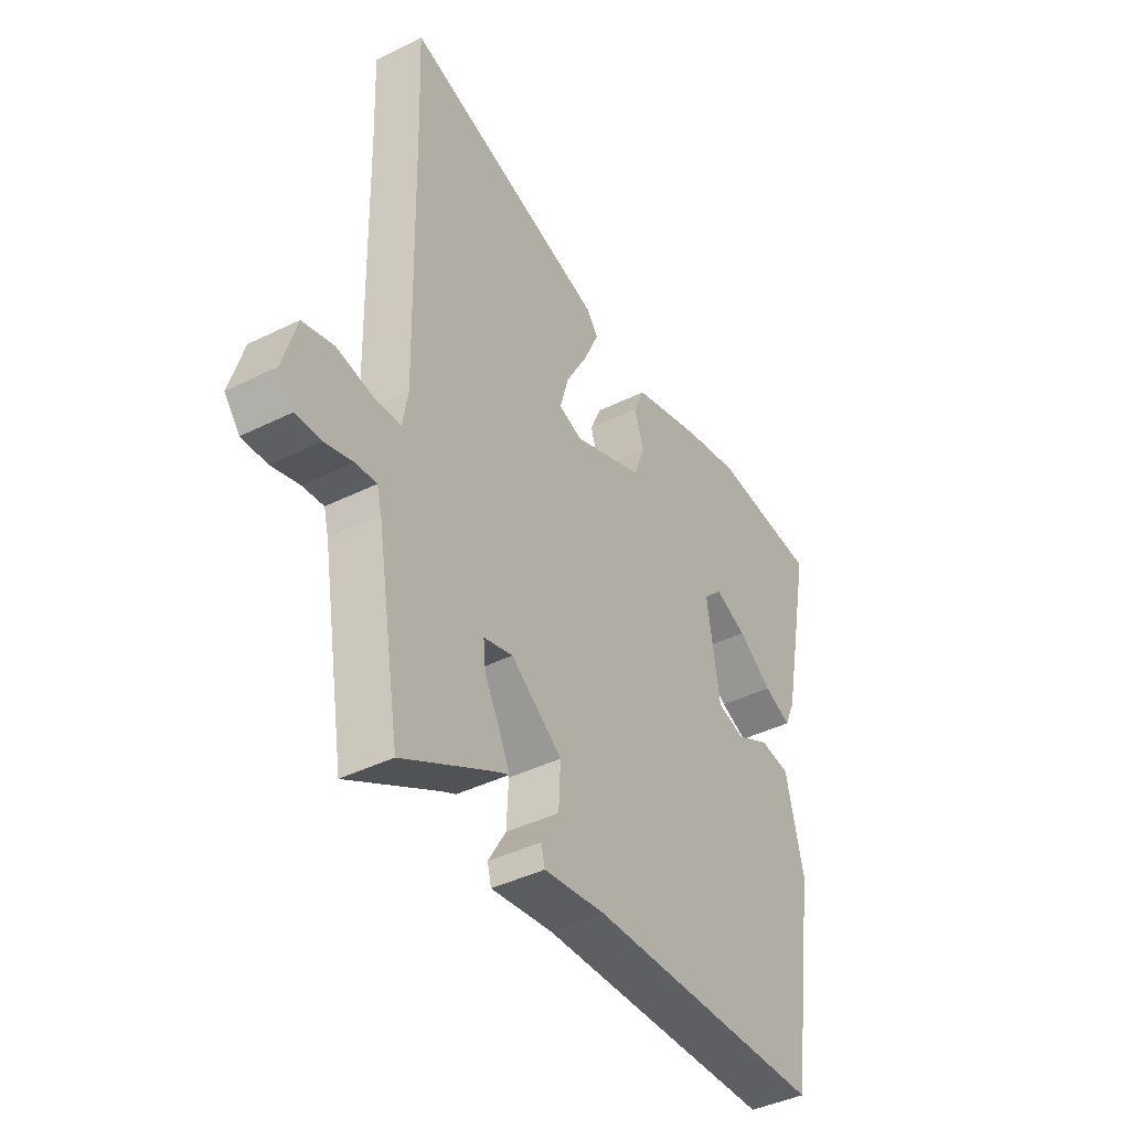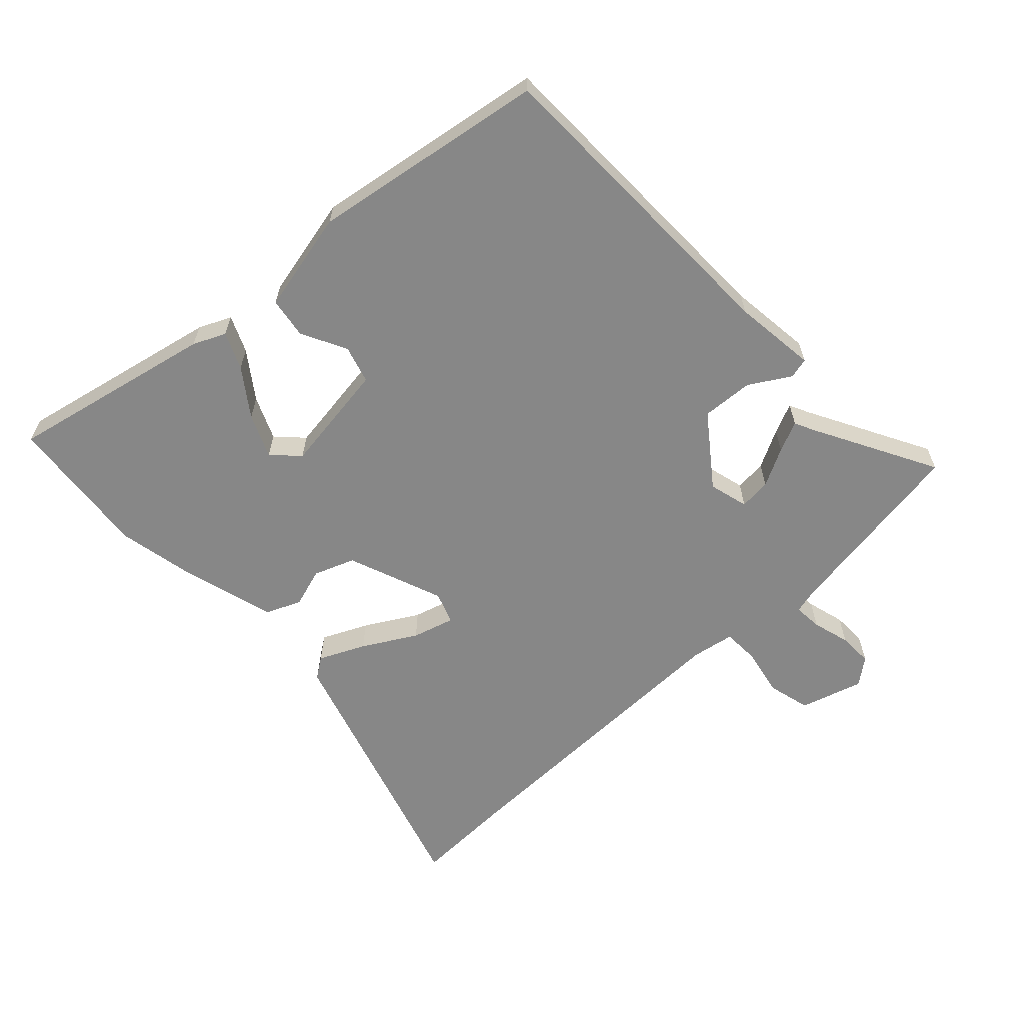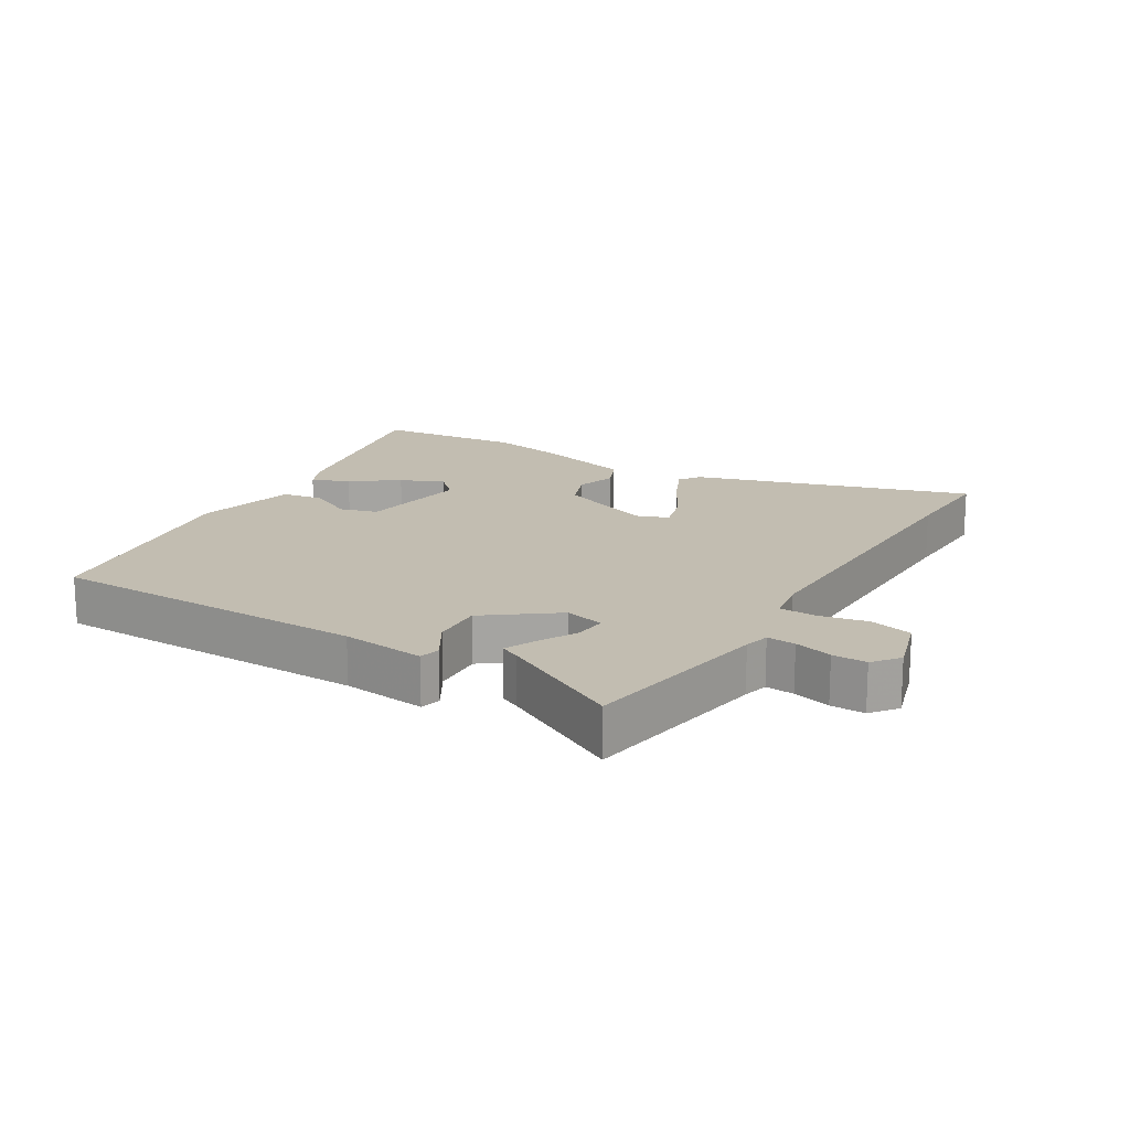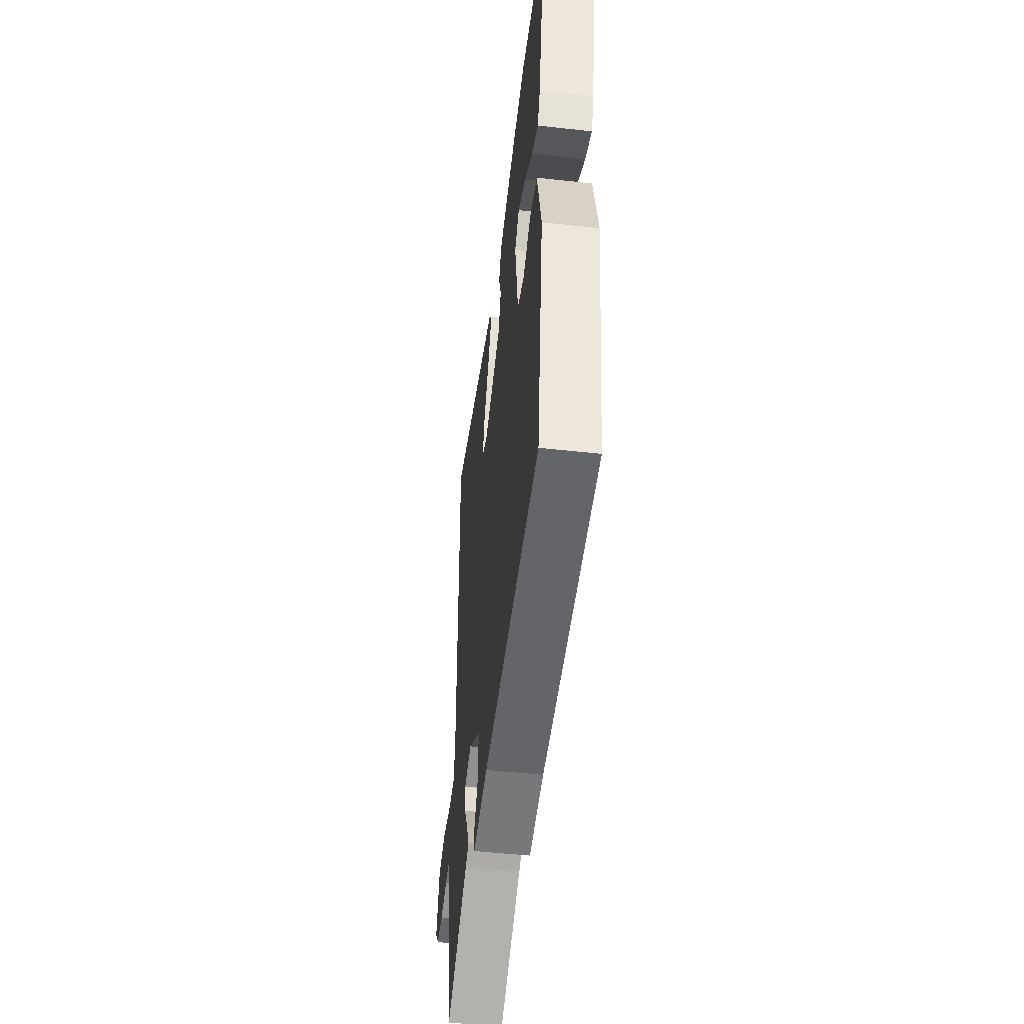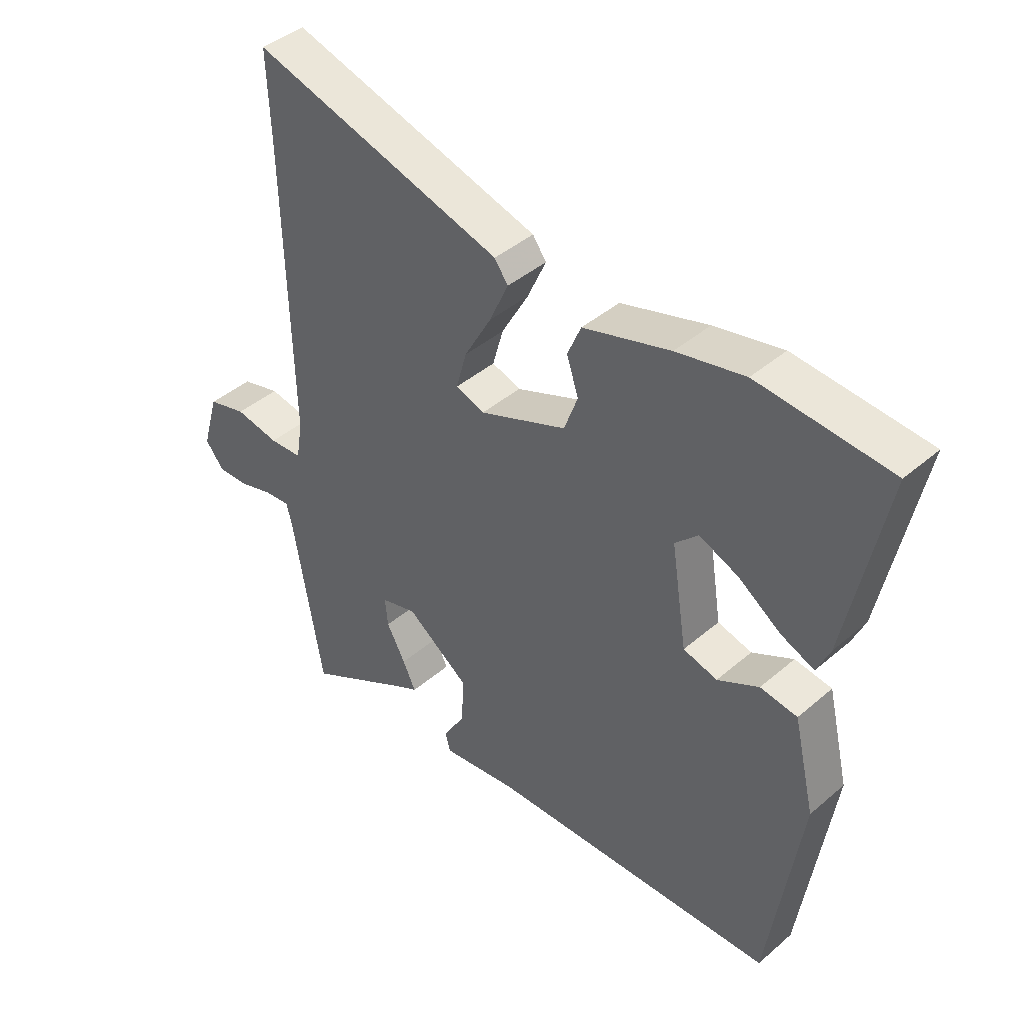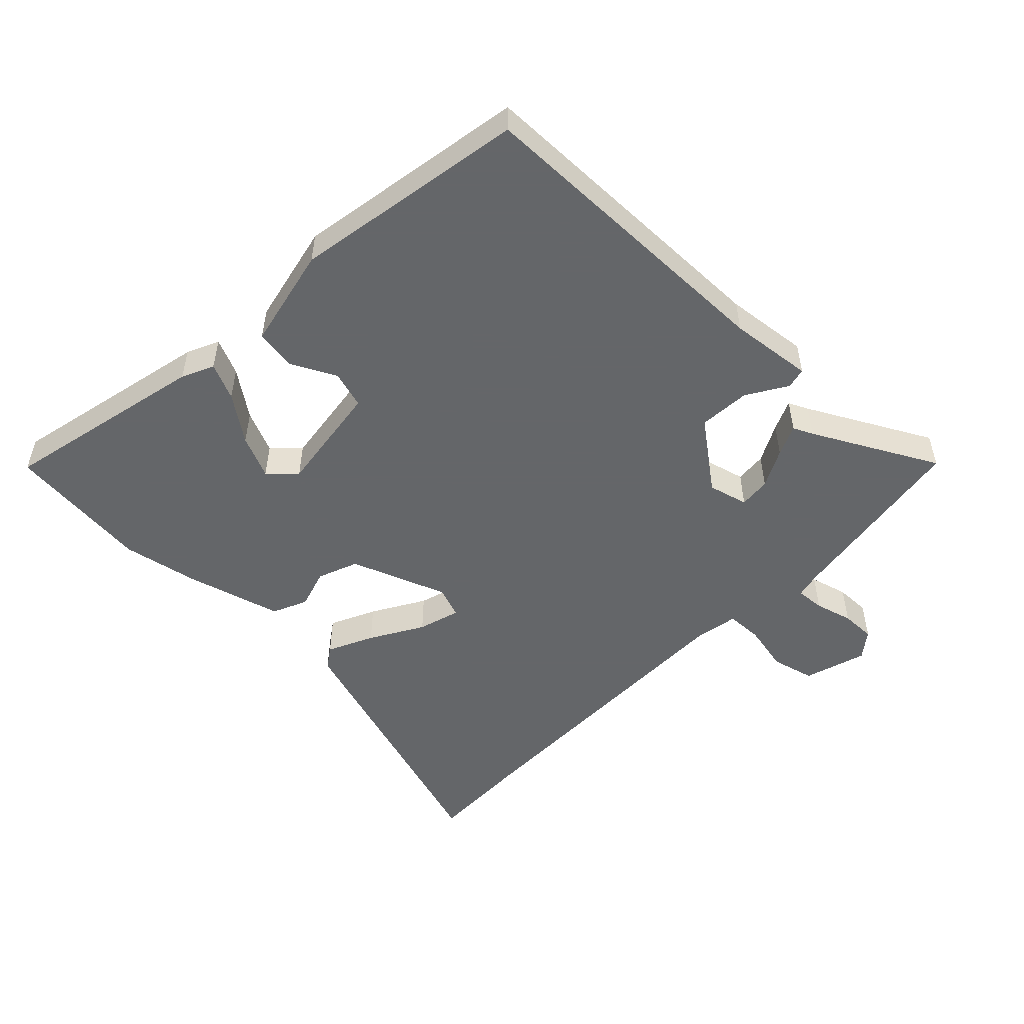
<metadata>
{"format":"obj","ext":"obj","renderer":"f3d","projection":"perspective","resolution":1024,"background":"white","views":[{"elev":-41.7,"azim":-59.1,"up":"+Z"},{"elev":-62.5,"azim":132.5,"up":"+Y"},{"elev":17.0,"azim":-149.5,"up":"+Y"},{"elev":-49.8,"azim":83.0,"up":"+Z"},{"elev":42.0,"azim":44.2,"up":"+Z"},{"elev":-51.7,"azim":134.8,"up":"+Y"}]}
</metadata>
<code>
v 0.337 0.07 0.514
v 0.562 0.07 0.495
v 0.498 0.07 0.177
v 0.476 0.07 0.127
v 0.419 0.07 0.151
v 0.347 0.07 0.201
v 0.28 0.07 0.229
v 0.241 0.07 0.19
v 0.268 0.07 0.018
v 0.326 0.07 0.002
v 0.396 0.07 0.039
v 0.459 0.07 0.03
v 0.496 0.07 -0.127
v 0.442 0.07 -0.491
v -0.053 0.07 -0.506
v -0.182 0.07 -0.523
v -0.19 0.07 -0.491
v -0.153 0.07 -0.428
v -0.149 0.07 -0.348
v -0.256 0.07 -0.27
v -0.317 0.07 -0.287
v -0.312 0.07 -0.336
v -0.28 0.07 -0.395
v -0.258 0.07 -0.442
v -0.288 0.07 -0.457
v -0.476 0.07 -0.562
v -0.526 0.07 -0.266
v -0.536 0.07 -0.227
v -0.58 0.07 -0.231
v -0.638 0.07 -0.248
v -0.691 0.07 -0.25
v -0.723 0.07 -0.21
v -0.695 0.07 -0.113
v -0.629 0.07 -0.095
v -0.554 0.07 -0.109
v -0.498 0.07 -0.106
v -0.487 0.07 -0.04
v -0.498 0.07 0.446
v -0.504 0.07 0.6
v -0.077 0.07 0.475
v -0.054 0.07 0.443
v -0.086 0.07 0.372
v -0.132 0.07 0.29
v -0.15 0.07 0.225
v -0.101 0.07 0.208
v 0.047 0.07 0.267
v 0.07 0.07 0.33
v 0.05 0.07 0.391
v 0.073 0.07 0.445
v 0.221 0.07 0.489
v 0.337 0 0.514
v 0.562 0 0.495
v 0.498 0 0.177
v 0.476 0 0.127
v 0.419 0 0.151
v 0.347 0 0.201
v 0.28 0 0.229
v 0.241 0 0.19
v 0.268 0 0.018
v 0.326 0 0.002
v 0.396 0 0.039
v 0.459 0 0.03
v 0.496 0 -0.127
v 0.442 0 -0.491
v -0.053 0 -0.506
v -0.182 0 -0.523
v -0.19 0 -0.491
v -0.153 0 -0.428
v -0.149 0 -0.348
v -0.256 0 -0.27
v -0.317 0 -0.287
v -0.312 0 -0.336
v -0.28 0 -0.395
v -0.258 0 -0.442
v -0.288 0 -0.457
v -0.476 0 -0.562
v -0.526 0 -0.266
v -0.536 0 -0.227
v -0.58 0 -0.231
v -0.638 0 -0.248
v -0.691 0 -0.25
v -0.723 0 -0.21
v -0.695 0 -0.113
v -0.629 0 -0.095
v -0.554 0 -0.109
v -0.498 0 -0.106
v -0.487 0 -0.04
v -0.498 0 0.446
v -0.504 0 0.6
v -0.077 0 0.475
v -0.054 0 0.443
v -0.086 0 0.372
v -0.132 0 0.29
v -0.15 0 0.225
v -0.101 0 0.208
v 0.047 0 0.267
v 0.07 0 0.33
v 0.05 0 0.391
v 0.073 0 0.445
v 0.221 0 0.489
f 1 2 3
f 50 1 3
f 49 50 3
f 48 49 3
f 47 48 3
f 41 42 43
f 40 41 43
f 39 40 43
f 38 39 43
f 37 38 43 44
f 36 37 44 45
f 33 34 35
f 32 33 35
f 31 32 35
f 30 31 35
f 29 30 35
f 28 29 35 36
f 36 45 46
f 28 36 46
f 27 28 46
f 22 23 24 25
f 22 25 26 27
f 15 16 17 18
f 15 18 19
f 14 15 19
f 13 14 19
f 12 13 19
f 11 12 19
f 10 11 19
f 9 10 19 20
f 3 4 5 6
f 3 6 7
f 47 3 7
f 46 47 7 8
f 9 20 21
f 8 9 21
f 46 8 21
f 27 46 21
f 21 22 27
f 53 52 51
f 53 51 100
f 53 100 99
f 53 99 98
f 53 98 97
f 93 92 91
f 93 91 90
f 93 90 89
f 93 89 88
f 94 93 88 87
f 95 94 87 86
f 85 84 83
f 85 83 82
f 85 82 81
f 85 81 80
f 85 80 79
f 86 85 79 78
f 96 95 86
f 96 86 78
f 96 78 77
f 75 74 73 72
f 77 76 75 72
f 68 67 66 65
f 69 68 65
f 69 65 64
f 69 64 63
f 69 63 62
f 69 62 61
f 69 61 60
f 70 69 60 59
f 56 55 54 53
f 57 56 53
f 57 53 97
f 58 57 97 96
f 71 70 59
f 71 59 58
f 71 58 96
f 71 96 77
f 77 72 71
f 1 51 52 2
f 2 52 53 3
f 3 53 54 4
f 4 54 55 5
f 5 55 56 6
f 6 56 57 7
f 7 57 58 8
f 8 58 59 9
f 9 59 60 10
f 10 60 61 11
f 11 61 62 12
f 12 62 63 13
f 13 63 64 14
f 14 64 65 15
f 15 65 66 16
f 16 66 67 17
f 17 67 68 18
f 18 68 69 19
f 19 69 70 20
f 20 70 71 21
f 21 71 72 22
f 22 72 73 23
f 23 73 74 24
f 24 74 75 25
f 25 75 76 26
f 26 76 77 27
f 27 77 78 28
f 28 78 79 29
f 29 79 80 30
f 30 80 81 31
f 31 81 82 32
f 32 82 83 33
f 33 83 84 34
f 34 84 85 35
f 35 85 86 36
f 36 86 87 37
f 37 87 88 38
f 38 88 89 39
f 39 89 90 40
f 40 90 91 41
f 41 91 92 42
f 42 92 93 43
f 43 93 94 44
f 44 94 95 45
f 45 95 96 46
f 46 96 97 47
f 47 97 98 48
f 48 98 99 49
f 49 99 100 50
f 50 100 51 1

</code>
